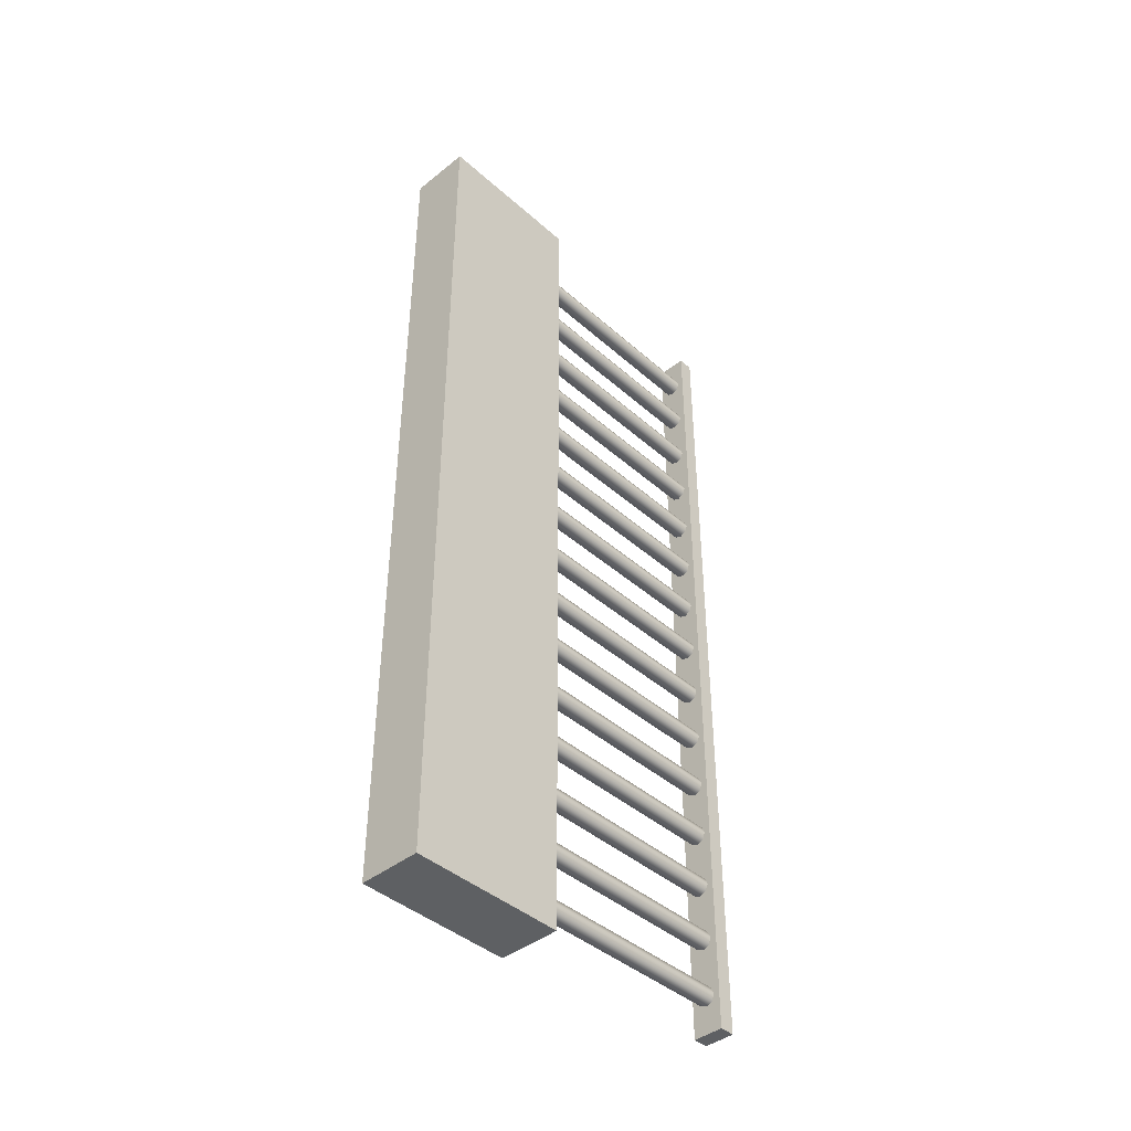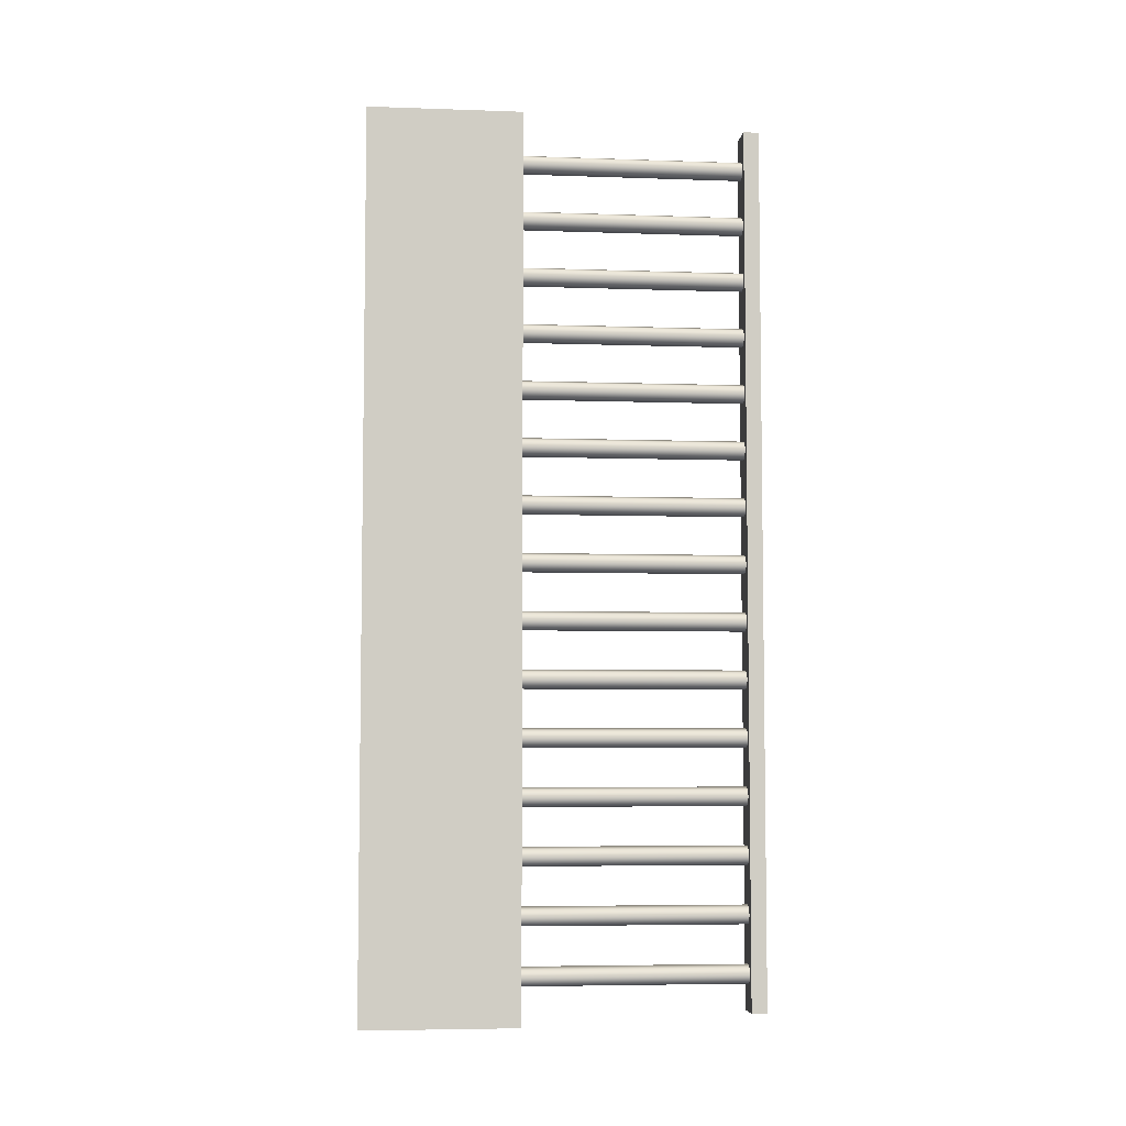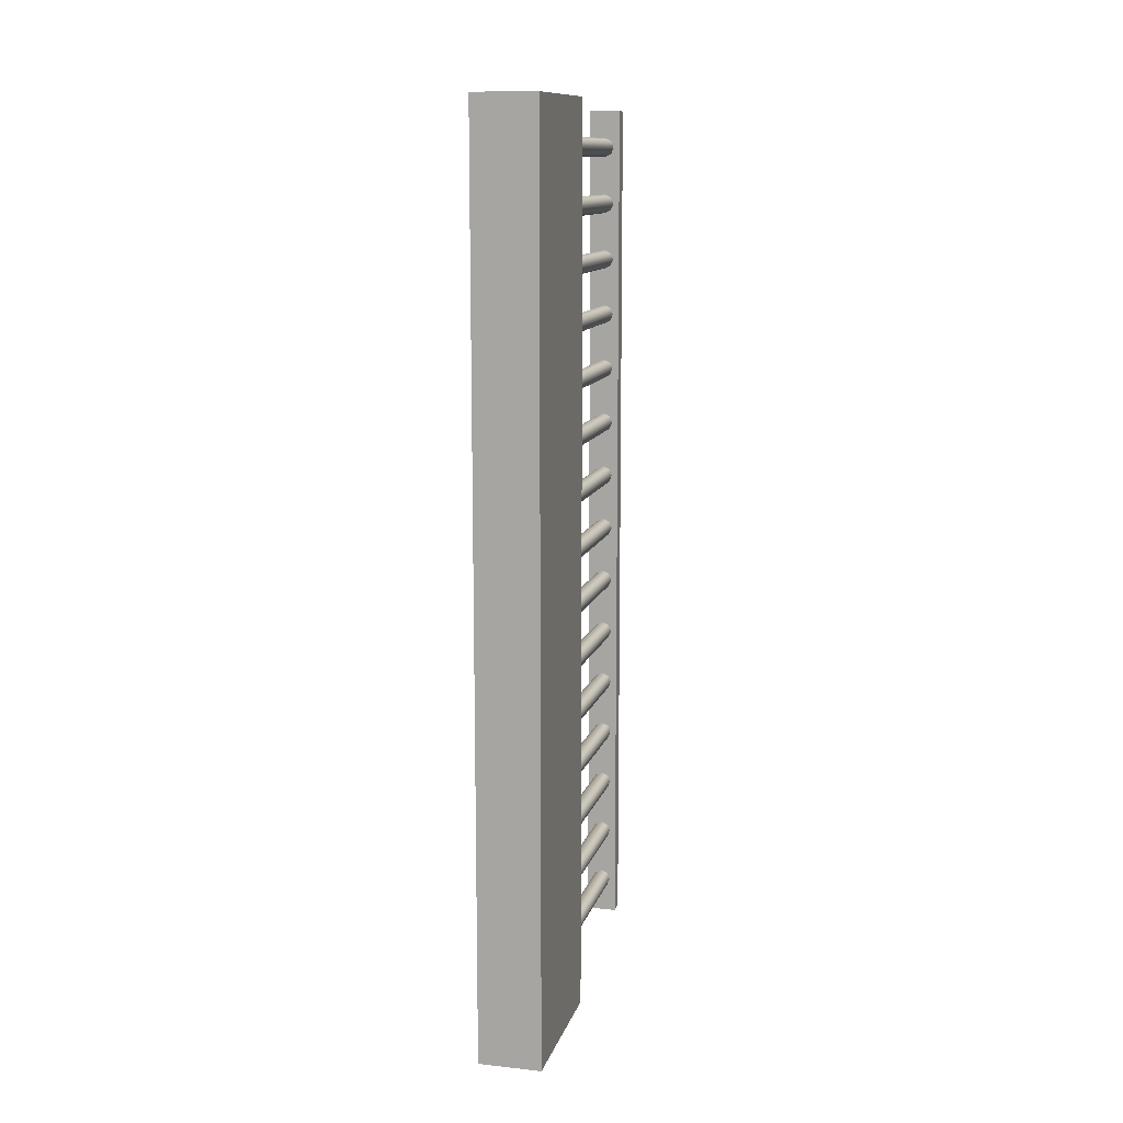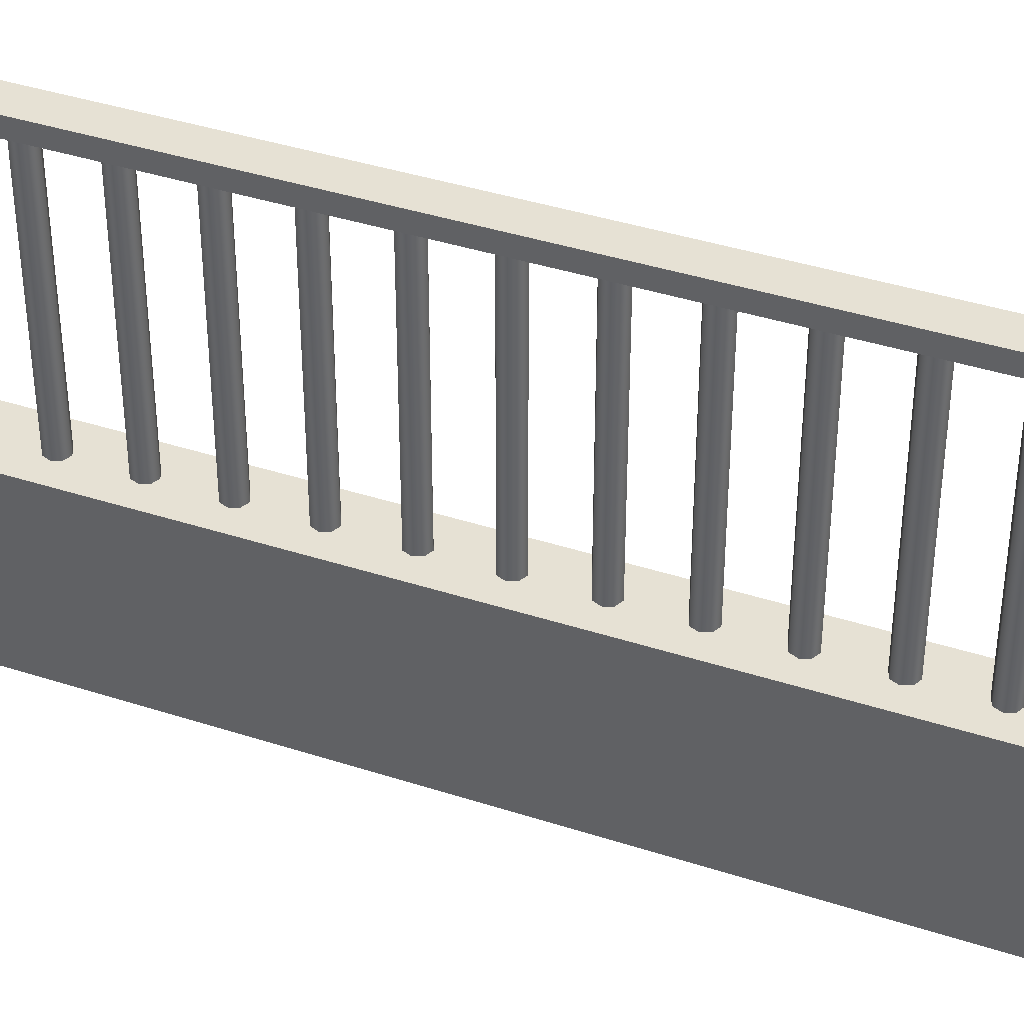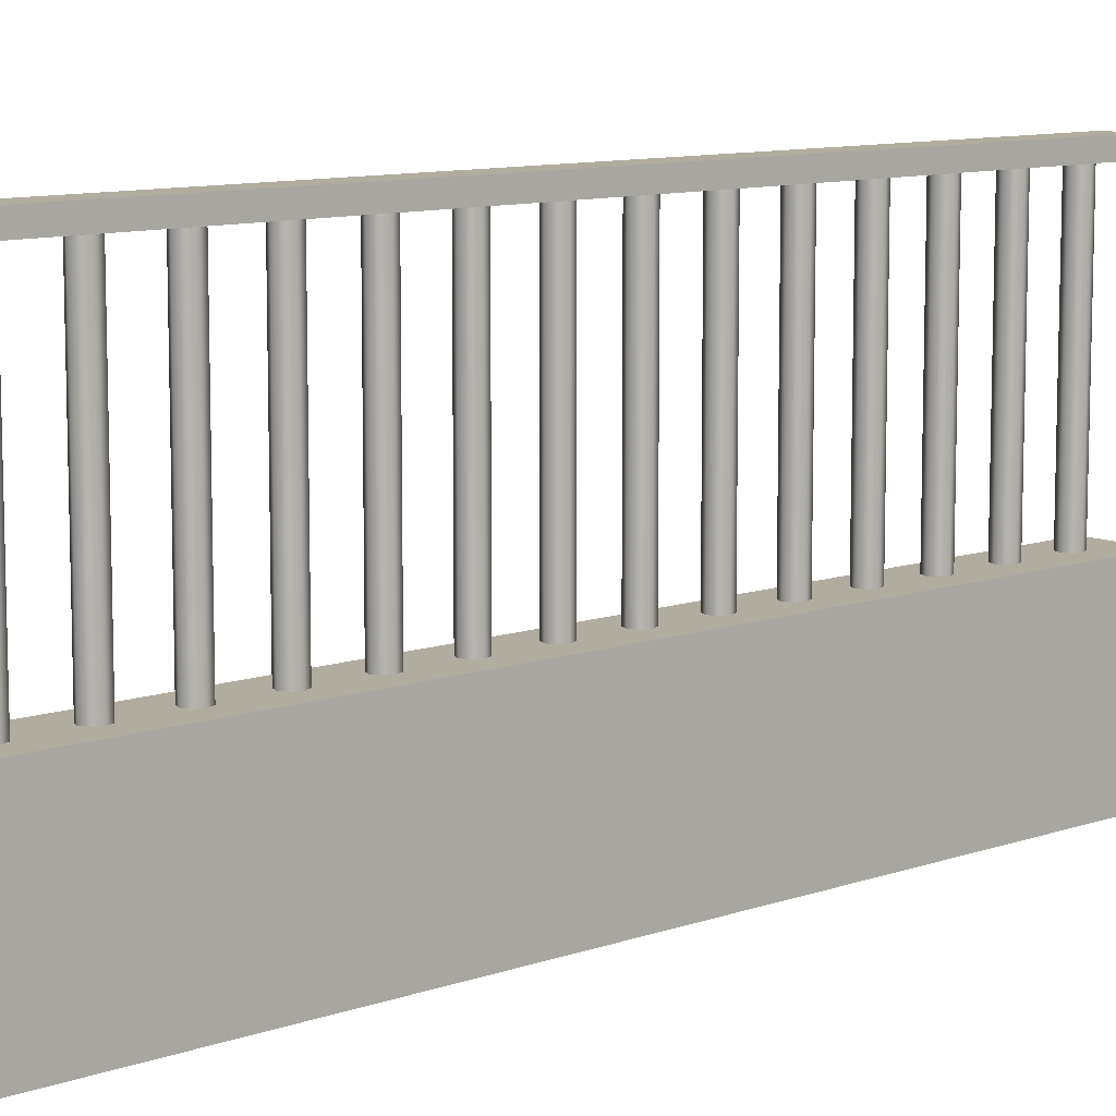
<metadata>
{"format":"obj","ext":"obj","renderer":"f3d","projection":"perspective","resolution":1024,"background":"white","views":[{"elev":-42.3,"azim":43.6,"up":"+Z"},{"elev":-5.5,"azim":84.0,"up":"+Z"},{"elev":12.0,"azim":14.3,"up":"+Z"},{"elev":39.2,"azim":-67.8,"up":"+Y"},{"elev":9.9,"azim":47.7,"up":"+Y"}]}
</metadata>
<code>
o Cube.2664_Cube.058
v -1.9 0.6518 -0.06649
v -1.9 0.6533 -0.06649
v -1.897 0.6518 -0.06649
v -1.897 0.6533 -0.06649
v -1.9 0.6518 0.01849
v -1.9 0.6533 0.01849
v -1.897 0.6518 0.01849
v -1.897 0.6533 0.01849
f 2 3 1
f 4 7 3
f 8 5 7
f 6 1 5
f 7 1 3
f 4 6 8
f 2 4 3
f 4 8 7
f 8 6 5
f 6 2 1
f 7 5 1
f 4 2 6
o Cylinder
v -1.898 0.6203 0.01494
v -1.898 0.6518 0.01494
v -1.898 0.6203 0.01559
v -1.898 0.6518 0.01559
v -1.899 0.6203 0.01586
v -1.899 0.6518 0.01586
v -1.9 0.6203 0.01559
v -1.9 0.6518 0.01559
v -1.9 0.6203 0.01494
v -1.9 0.6518 0.01494
v -1.9 0.6203 0.01428
v -1.9 0.6518 0.01428
v -1.899 0.6203 0.01401
v -1.899 0.6518 0.01401
v -1.898 0.6203 0.01428
v -1.898 0.6518 0.01428
v -1.898 0.6203 0.009373
v -1.898 0.6518 0.009373
v -1.898 0.6203 0.01003
v -1.898 0.6518 0.01003
v -1.899 0.6203 0.0103
v -1.899 0.6518 0.0103
v -1.9 0.6203 0.01003
v -1.9 0.6518 0.01003
v -1.9 0.6203 0.009373
v -1.9 0.6518 0.009373
v -1.9 0.6203 0.008717
v -1.9 0.6518 0.008717
v -1.899 0.6203 0.008446
v -1.899 0.6518 0.008446
v -1.898 0.6203 0.008717
v -1.898 0.6518 0.008717
v -1.898 0.6203 0.003811
v -1.898 0.6518 0.003811
v -1.898 0.6203 0.004466
v -1.898 0.6518 0.004466
v -1.899 0.6203 0.004738
v -1.899 0.6518 0.004738
v -1.9 0.6203 0.004466
v -1.9 0.6518 0.004466
v -1.9 0.6203 0.003811
v -1.9 0.6518 0.003811
v -1.9 0.6203 0.003155
v -1.9 0.6518 0.003155
v -1.899 0.6203 0.002884
v -1.899 0.6518 0.002884
v -1.898 0.6203 0.003155
v -1.898 0.6518 0.003155
v -1.898 0.6203 -0.001751
v -1.898 0.6518 -0.001751
v -1.898 0.6203 -0.001096
v -1.898 0.6518 -0.001096
v -1.899 0.6203 -0.000824
v -1.899 0.6518 -0.000824
v -1.9 0.6203 -0.001096
v -1.9 0.6518 -0.001096
v -1.9 0.6203 -0.001751
v -1.9 0.6518 -0.001751
v -1.9 0.6203 -0.002407
v -1.9 0.6518 -0.002407
v -1.899 0.6203 -0.002678
v -1.899 0.6518 -0.002678
v -1.898 0.6203 -0.002407
v -1.898 0.6518 -0.002407
v -1.898 0.6203 -0.007313
v -1.898 0.6518 -0.007313
v -1.898 0.6203 -0.006658
v -1.898 0.6518 -0.006658
v -1.899 0.6203 -0.006386
v -1.899 0.6518 -0.006386
v -1.9 0.6203 -0.006658
v -1.9 0.6518 -0.006658
v -1.9 0.6203 -0.007313
v -1.9 0.6518 -0.007313
v -1.9 0.6203 -0.007969
v -1.9 0.6518 -0.007969
v -1.899 0.6203 -0.00824
v -1.899 0.6518 -0.00824
v -1.898 0.6203 -0.007969
v -1.898 0.6518 -0.007969
v -1.898 0.6203 -0.01287
v -1.898 0.6518 -0.01287
v -1.898 0.6203 -0.01222
v -1.898 0.6518 -0.01222
v -1.899 0.6203 -0.01195
v -1.899 0.6518 -0.01195
v -1.9 0.6203 -0.01222
v -1.9 0.6518 -0.01222
v -1.9 0.6203 -0.01287
v -1.9 0.6518 -0.01287
v -1.9 0.6203 -0.01353
v -1.9 0.6518 -0.01353
v -1.899 0.6203 -0.0138
v -1.899 0.6518 -0.0138
v -1.898 0.6203 -0.01353
v -1.898 0.6518 -0.01353
v -1.898 0.6203 -0.01844
v -1.898 0.6518 -0.01844
v -1.898 0.6203 -0.01778
v -1.898 0.6518 -0.01778
v -1.899 0.6203 -0.01751
v -1.899 0.6518 -0.01751
v -1.9 0.6203 -0.01778
v -1.9 0.6518 -0.01778
v -1.9 0.6203 -0.01844
v -1.9 0.6518 -0.01844
v -1.9 0.6203 -0.01909
v -1.9 0.6518 -0.01909
v -1.899 0.6203 -0.01936
v -1.899 0.6518 -0.01936
v -1.898 0.6203 -0.01909
v -1.898 0.6518 -0.01909
v -1.898 0.6203 -0.024
v -1.898 0.6518 -0.024
v -1.898 0.6203 -0.02334
v -1.898 0.6518 -0.02334
v -1.899 0.6203 -0.02307
v -1.899 0.6518 -0.02307
v -1.9 0.6203 -0.02334
v -1.9 0.6518 -0.02334
v -1.9 0.6203 -0.024
v -1.9 0.6518 -0.024
v -1.9 0.6203 -0.02465
v -1.9 0.6518 -0.02465
v -1.899 0.6203 -0.02493
v -1.899 0.6518 -0.02493
v -1.898 0.6203 -0.02465
v -1.898 0.6518 -0.02465
v -1.898 0.6203 -0.02956
v -1.898 0.6518 -0.02956
v -1.898 0.6203 -0.02891
v -1.898 0.6518 -0.02891
v -1.899 0.6203 -0.02863
v -1.899 0.6518 -0.02863
v -1.9 0.6203 -0.02891
v -1.9 0.6518 -0.02891
v -1.9 0.6203 -0.02956
v -1.9 0.6518 -0.02956
v -1.9 0.6203 -0.03022
v -1.9 0.6518 -0.03022
v -1.899 0.6203 -0.03049
v -1.899 0.6518 -0.03049
v -1.898 0.6203 -0.03022
v -1.898 0.6518 -0.03022
v -1.898 0.6203 -0.03512
v -1.898 0.6518 -0.03512
v -1.898 0.6203 -0.03447
v -1.898 0.6518 -0.03447
v -1.899 0.6203 -0.0342
v -1.899 0.6518 -0.0342
v -1.9 0.6203 -0.03447
v -1.9 0.6518 -0.03447
v -1.9 0.6203 -0.03512
v -1.9 0.6518 -0.03512
v -1.9 0.6203 -0.03578
v -1.9 0.6518 -0.03578
v -1.899 0.6203 -0.03605
v -1.899 0.6518 -0.03605
v -1.898 0.6203 -0.03578
v -1.898 0.6518 -0.03578
v -1.898 0.6203 -0.04068
v -1.898 0.6518 -0.04068
v -1.898 0.6203 -0.04003
v -1.898 0.6518 -0.04003
v -1.899 0.6203 -0.03976
v -1.899 0.6518 -0.03976
v -1.9 0.6203 -0.04003
v -1.9 0.6518 -0.04003
v -1.9 0.6203 -0.04068
v -1.9 0.6518 -0.04068
v -1.9 0.6203 -0.04134
v -1.9 0.6518 -0.04134
v -1.899 0.6203 -0.04161
v -1.899 0.6518 -0.04161
v -1.898 0.6203 -0.04134
v -1.898 0.6518 -0.04134
v -1.898 0.6203 -0.04625
v -1.898 0.6518 -0.04625
v -1.898 0.6203 -0.04559
v -1.898 0.6518 -0.04559
v -1.899 0.6203 -0.04532
v -1.899 0.6518 -0.04532
v -1.9 0.6203 -0.04559
v -1.9 0.6518 -0.04559
v -1.9 0.6203 -0.04625
v -1.9 0.6518 -0.04625
v -1.9 0.6203 -0.0469
v -1.9 0.6518 -0.0469
v -1.899 0.6203 -0.04717
v -1.899 0.6518 -0.04717
v -1.898 0.6203 -0.0469
v -1.898 0.6518 -0.0469
v -1.898 0.6203 -0.05181
v -1.898 0.6518 -0.05181
v -1.898 0.6203 -0.05115
v -1.898 0.6518 -0.05115
v -1.899 0.6203 -0.05088
v -1.899 0.6518 -0.05088
v -1.9 0.6203 -0.05115
v -1.9 0.6518 -0.05115
v -1.9 0.6203 -0.05181
v -1.9 0.6518 -0.05181
v -1.9 0.6203 -0.05246
v -1.9 0.6518 -0.05246
v -1.899 0.6203 -0.05274
v -1.899 0.6518 -0.05274
v -1.898 0.6203 -0.05246
v -1.898 0.6518 -0.05246
v -1.898 0.6203 -0.05737
v -1.898 0.6518 -0.05737
v -1.898 0.6203 -0.05672
v -1.898 0.6518 -0.05672
v -1.899 0.6203 -0.05644
v -1.899 0.6518 -0.05644
v -1.9 0.6203 -0.05672
v -1.9 0.6518 -0.05672
v -1.9 0.6203 -0.05737
v -1.9 0.6518 -0.05737
v -1.9 0.6203 -0.05803
v -1.9 0.6518 -0.05803
v -1.899 0.6203 -0.0583
v -1.899 0.6518 -0.0583
v -1.898 0.6203 -0.05803
v -1.898 0.6518 -0.05803
v -1.898 0.6203 -0.06293
v -1.898 0.6518 -0.06293
v -1.898 0.6203 -0.06228
v -1.898 0.6518 -0.06228
v -1.899 0.6203 -0.06201
v -1.899 0.6518 -0.06201
v -1.9 0.6203 -0.06228
v -1.9 0.6518 -0.06228
v -1.9 0.6203 -0.06293
v -1.9 0.6518 -0.06293
v -1.9 0.6203 -0.06359
v -1.9 0.6518 -0.06359
v -1.899 0.6203 -0.06386
v -1.899 0.6518 -0.06386
v -1.898 0.6203 -0.06359
v -1.898 0.6518 -0.06359
f 10 11 9
f 12 13 11
f 14 15 13
f 16 17 15
f 18 19 17
f 20 21 19
f 10 22 18
f 22 23 21
f 24 9 23
f 15 19 23
f 26 27 25
f 28 29 27
f 30 31 29
f 32 33 31
f 34 35 33
f 36 37 35
f 26 38 34
f 38 39 37
f 40 25 39
f 31 35 39
f 42 43 41
f 44 45 43
f 46 47 45
f 48 49 47
f 50 51 49
f 52 53 51
f 42 54 50
f 54 55 53
f 56 41 55
f 47 51 55
f 58 59 57
f 60 61 59
f 62 63 61
f 64 65 63
f 66 67 65
f 68 69 67
f 62 58 70
f 70 71 69
f 72 57 71
f 63 67 71
f 74 75 73
f 76 77 75
f 78 79 77
f 80 81 79
f 82 83 81
f 84 85 83
f 80 78 86
f 86 87 85
f 88 73 87
f 79 83 87
f 90 91 89
f 92 93 91
f 94 95 93
f 96 97 95
f 98 99 97
f 100 101 99
f 94 90 102
f 102 103 101
f 104 89 103
f 95 99 103
f 106 107 105
f 108 109 107
f 110 111 109
f 112 113 111
f 114 115 113
f 116 117 115
f 114 112 110
f 118 119 117
f 120 105 119
f 107 111 115
f 122 123 121
f 124 125 123
f 126 127 125
f 128 129 127
f 130 131 129
f 132 133 131
f 128 126 134
f 134 135 133
f 136 121 135
f 133 135 127
f 138 139 137
f 140 141 139
f 142 143 141
f 144 145 143
f 146 147 145
f 148 149 147
f 144 142 150
f 150 151 149
f 152 137 151
f 149 151 143
f 154 155 153
f 156 157 155
f 158 159 157
f 160 161 159
f 162 163 161
f 164 165 163
f 160 158 166
f 166 167 165
f 168 153 167
f 165 167 159
f 170 171 169
f 172 173 171
f 174 175 173
f 176 177 175
f 178 179 177
f 180 181 179
f 176 174 182
f 182 183 181
f 184 169 183
f 181 183 175
f 186 187 185
f 188 189 187
f 190 191 189
f 192 193 191
f 194 195 193
f 196 197 195
f 192 190 198
f 198 199 197
f 200 185 199
f 197 199 191
f 202 203 201
f 204 205 203
f 206 207 205
f 208 209 207
f 210 211 209
f 212 213 211
f 208 206 214
f 214 215 213
f 216 201 215
f 215 203 207
f 218 219 217
f 220 221 219
f 222 223 221
f 224 225 223
f 226 227 225
f 228 229 227
f 230 226 222
f 230 231 229
f 232 217 231
f 229 231 223
f 234 235 233
f 236 237 235
f 238 239 237
f 240 241 239
f 242 243 241
f 244 245 243
f 240 238 246
f 246 247 245
f 248 233 247
f 247 235 239
f 10 12 11
f 12 14 13
f 14 16 15
f 16 18 17
f 18 20 19
f 20 22 21
f 14 12 10
f 10 24 22
f 22 20 18
f 18 16 14
f 14 10 18
f 22 24 23
f 24 10 9
f 23 9 11
f 11 13 15
f 15 17 19
f 19 21 23
f 23 11 15
f 26 28 27
f 28 30 29
f 30 32 31
f 32 34 33
f 34 36 35
f 36 38 37
f 30 28 26
f 26 40 38
f 38 36 34
f 34 32 30
f 30 26 34
f 38 40 39
f 40 26 25
f 39 25 27
f 27 29 31
f 31 33 35
f 35 37 39
f 39 27 31
f 42 44 43
f 44 46 45
f 46 48 47
f 48 50 49
f 50 52 51
f 52 54 53
f 46 44 42
f 42 56 54
f 54 52 50
f 50 48 46
f 46 42 50
f 54 56 55
f 56 42 41
f 55 41 43
f 43 45 47
f 47 49 51
f 51 53 55
f 55 43 47
f 58 60 59
f 60 62 61
f 62 64 63
f 64 66 65
f 66 68 67
f 68 70 69
f 62 60 58
f 58 72 70
f 70 68 66
f 66 64 70
f 64 62 70
f 70 72 71
f 72 58 57
f 71 57 59
f 59 61 63
f 63 65 67
f 67 69 71
f 71 59 63
f 74 76 75
f 76 78 77
f 78 80 79
f 80 82 81
f 82 84 83
f 84 86 85
f 78 76 74
f 74 88 78
f 88 86 78
f 86 84 82
f 82 80 86
f 86 88 87
f 88 74 73
f 87 73 75
f 75 77 79
f 79 81 83
f 83 85 87
f 87 75 79
f 90 92 91
f 92 94 93
f 94 96 95
f 96 98 97
f 98 100 99
f 100 102 101
f 94 92 90
f 90 104 102
f 102 100 98
f 98 96 102
f 96 94 102
f 102 104 103
f 104 90 89
f 103 89 91
f 91 93 95
f 95 97 99
f 99 101 103
f 103 91 95
f 106 108 107
f 108 110 109
f 110 112 111
f 112 114 113
f 114 116 115
f 116 118 117
f 110 108 106
f 106 120 110
f 120 118 110
f 118 116 110
f 116 114 110
f 118 120 119
f 120 106 105
f 119 105 107
f 107 109 111
f 111 113 115
f 115 117 119
f 119 107 115
f 122 124 123
f 124 126 125
f 126 128 127
f 128 130 129
f 130 132 131
f 132 134 133
f 126 124 134
f 124 122 134
f 122 136 134
f 134 132 130
f 130 128 134
f 134 136 135
f 136 122 121
f 135 121 127
f 121 123 127
f 123 125 127
f 127 129 131
f 131 133 127
f 138 140 139
f 140 142 141
f 142 144 143
f 144 146 145
f 146 148 147
f 148 150 149
f 142 140 150
f 140 138 150
f 138 152 150
f 150 148 146
f 146 144 150
f 150 152 151
f 152 138 137
f 151 137 143
f 137 139 143
f 139 141 143
f 143 145 147
f 147 149 143
f 154 156 155
f 156 158 157
f 158 160 159
f 160 162 161
f 162 164 163
f 164 166 165
f 158 156 166
f 156 154 166
f 154 168 166
f 166 164 162
f 162 160 166
f 166 168 167
f 168 154 153
f 167 153 159
f 153 155 159
f 155 157 159
f 159 161 163
f 163 165 159
f 170 172 171
f 172 174 173
f 174 176 175
f 176 178 177
f 178 180 179
f 180 182 181
f 174 172 182
f 172 170 182
f 170 184 182
f 182 180 178
f 178 176 182
f 182 184 183
f 184 170 169
f 183 169 175
f 169 171 175
f 171 173 175
f 175 177 179
f 179 181 175
f 186 188 187
f 188 190 189
f 190 192 191
f 192 194 193
f 194 196 195
f 196 198 197
f 190 188 198
f 188 186 198
f 186 200 198
f 198 196 194
f 194 192 198
f 198 200 199
f 200 186 185
f 199 185 191
f 185 187 191
f 187 189 191
f 191 193 195
f 195 197 191
f 202 204 203
f 204 206 205
f 206 208 207
f 208 210 209
f 210 212 211
f 212 214 213
f 206 204 214
f 204 202 214
f 202 216 214
f 214 212 210
f 210 208 214
f 214 216 215
f 216 202 201
f 215 201 203
f 203 205 207
f 207 209 211
f 211 213 207
f 213 215 207
f 218 220 219
f 220 222 221
f 222 224 223
f 224 226 225
f 226 228 227
f 228 230 229
f 222 220 218
f 218 232 230
f 230 228 226
f 226 224 222
f 222 218 230
f 230 232 231
f 232 218 217
f 231 217 219
f 219 221 231
f 221 223 231
f 223 225 227
f 227 229 223
f 234 236 235
f 236 238 237
f 238 240 239
f 240 242 241
f 242 244 243
f 244 246 245
f 238 236 246
f 236 234 246
f 234 248 246
f 246 244 242
f 242 240 246
f 246 248 247
f 248 234 233
f 247 233 235
f 235 237 239
f 239 241 243
f 243 245 239
f 245 247 239
o Cube
v -1.902 0.615 -0.06726
v -1.902 0.63 -0.06726
v -1.896 0.615 -0.06726
v -1.896 0.63 -0.06726
v -1.902 0.615 0.01926
v -1.902 0.63 0.01926
v -1.896 0.615 0.01926
v -1.896 0.63 0.01926
f 250 251 249
f 252 255 251
f 256 253 255
f 254 249 253
f 255 249 251
f 252 254 256
f 250 252 251
f 252 256 255
f 256 254 253
f 254 250 249
f 255 253 249
f 252 250 254

</code>
